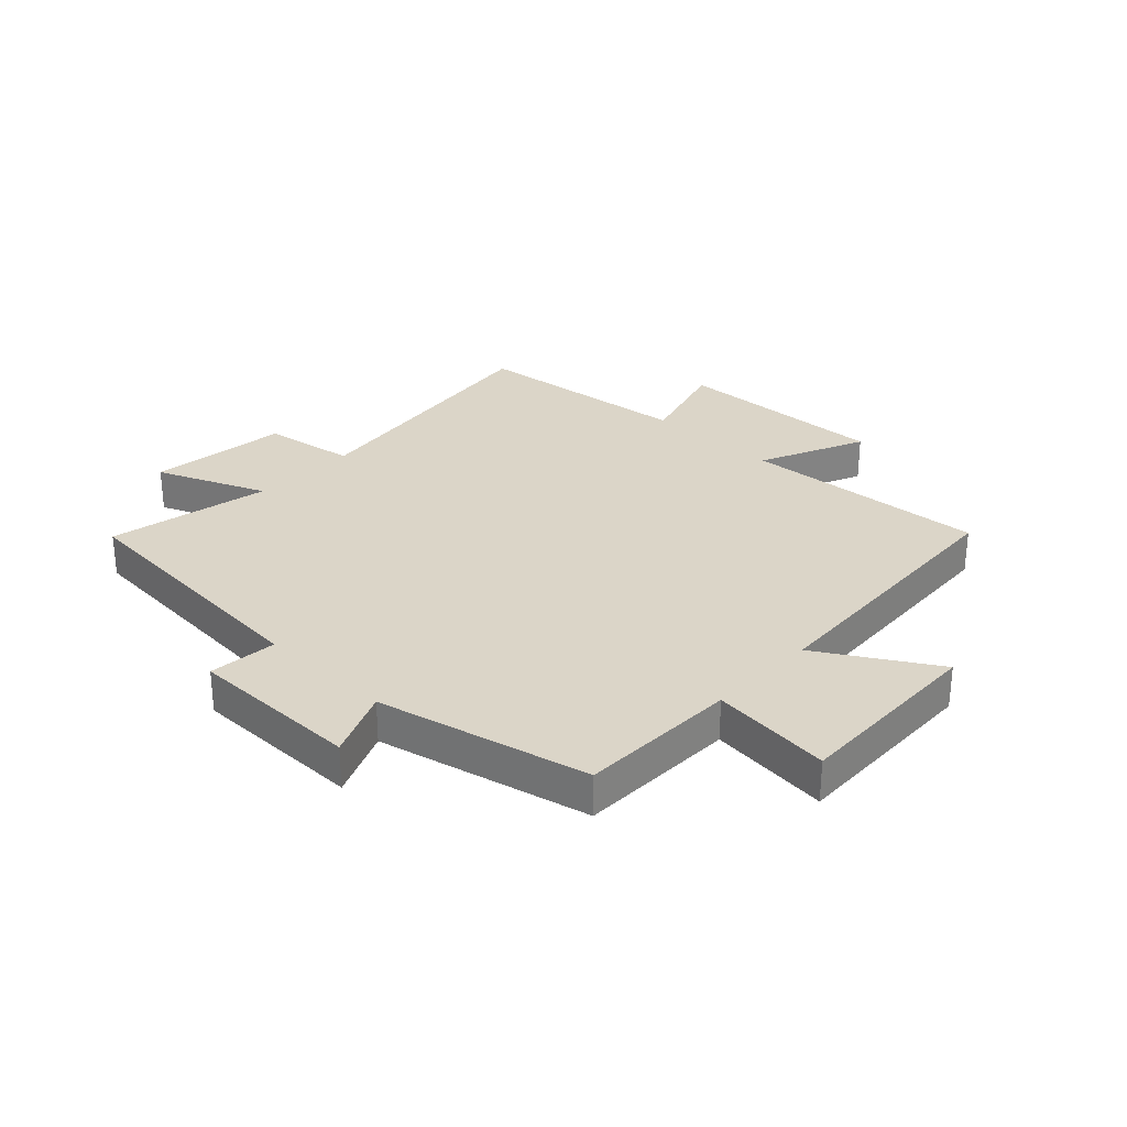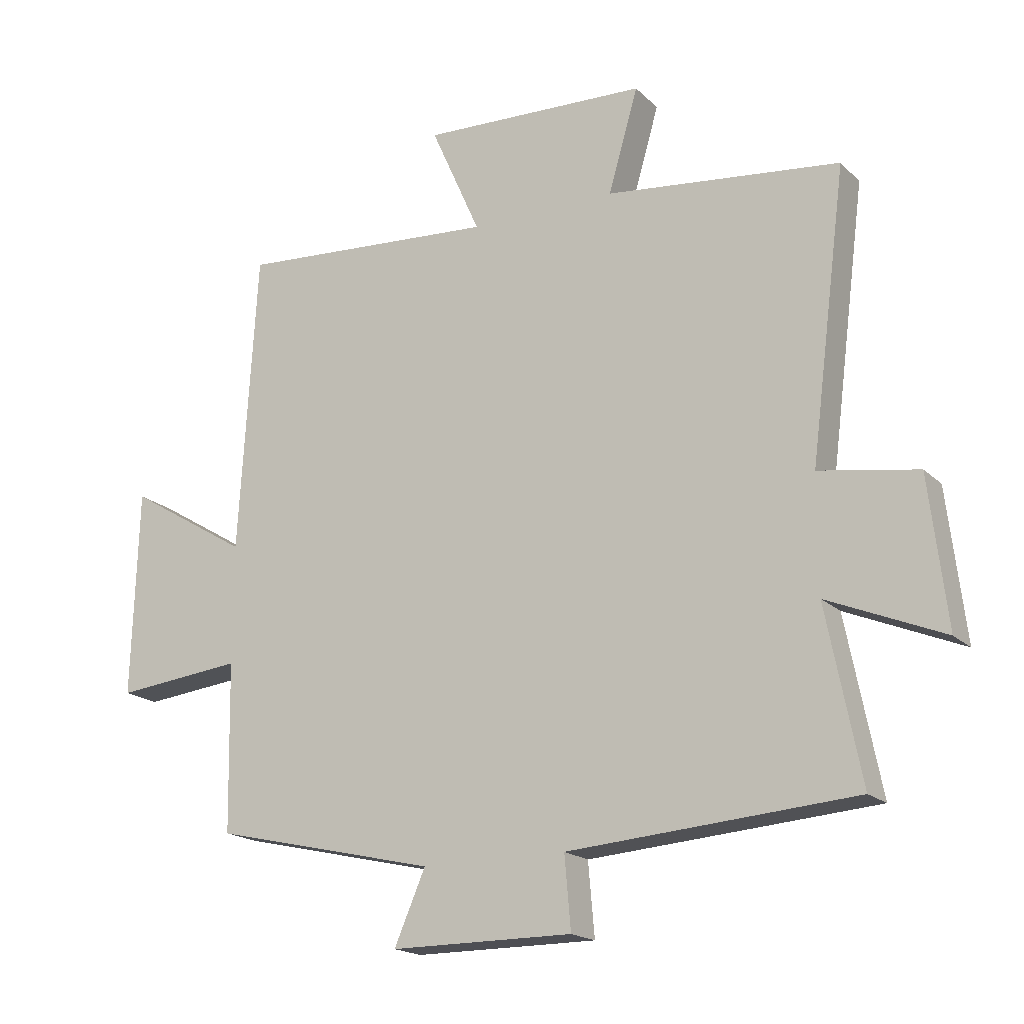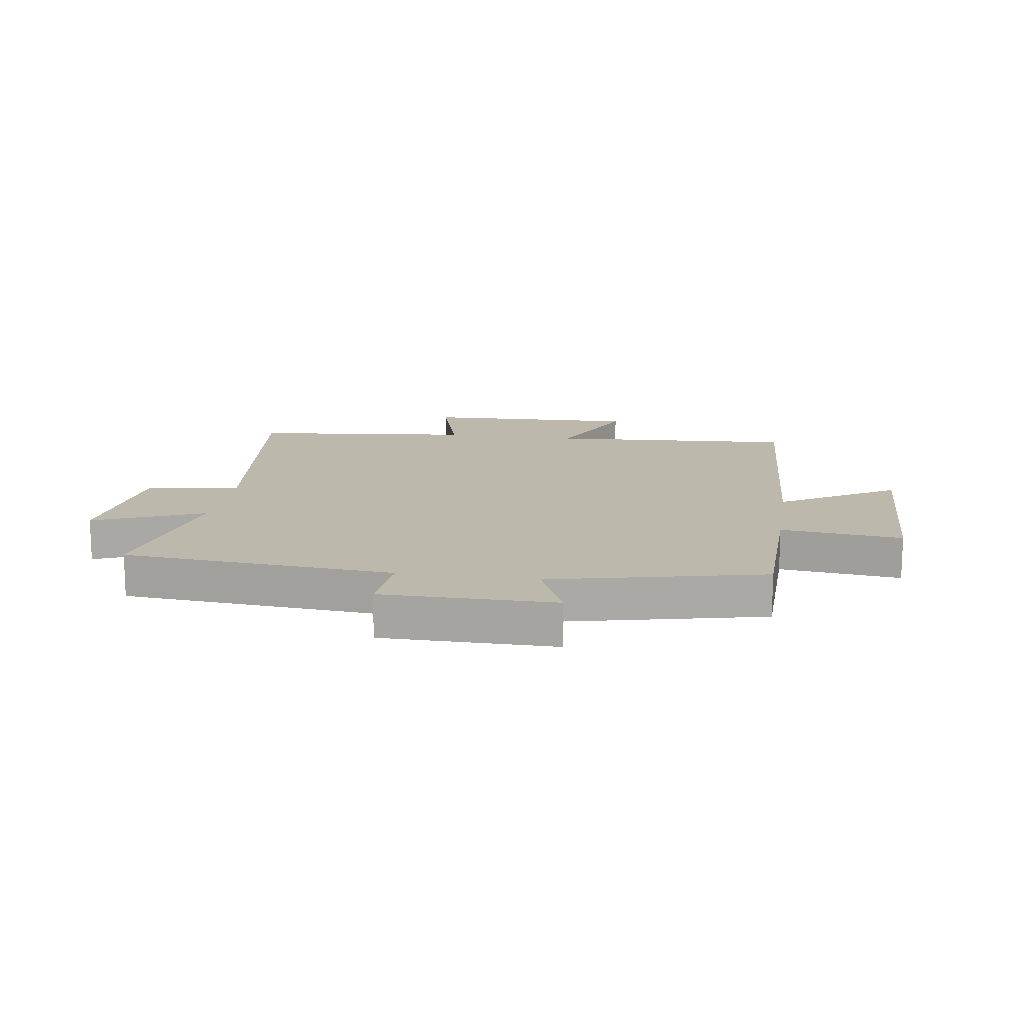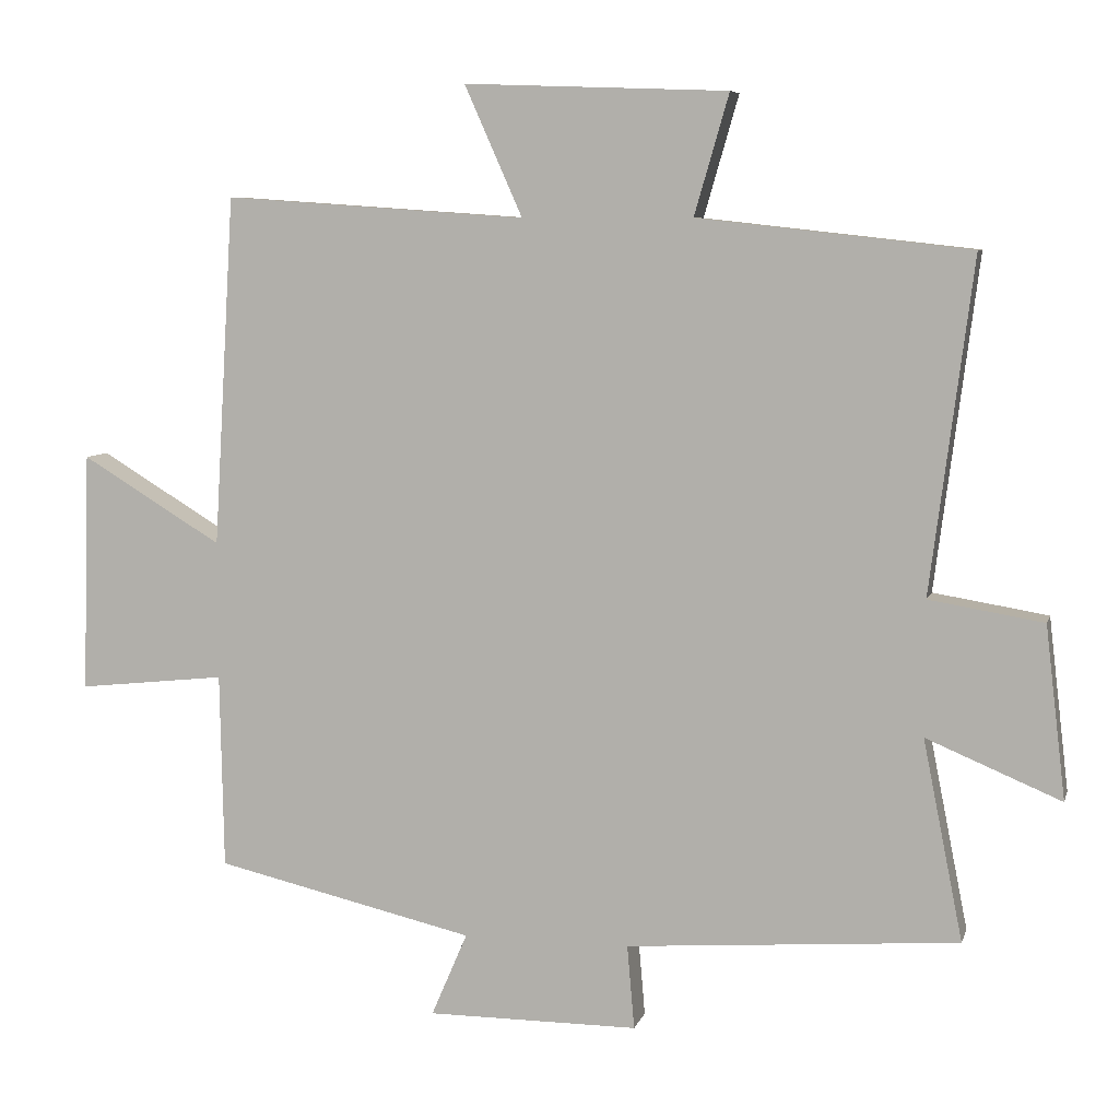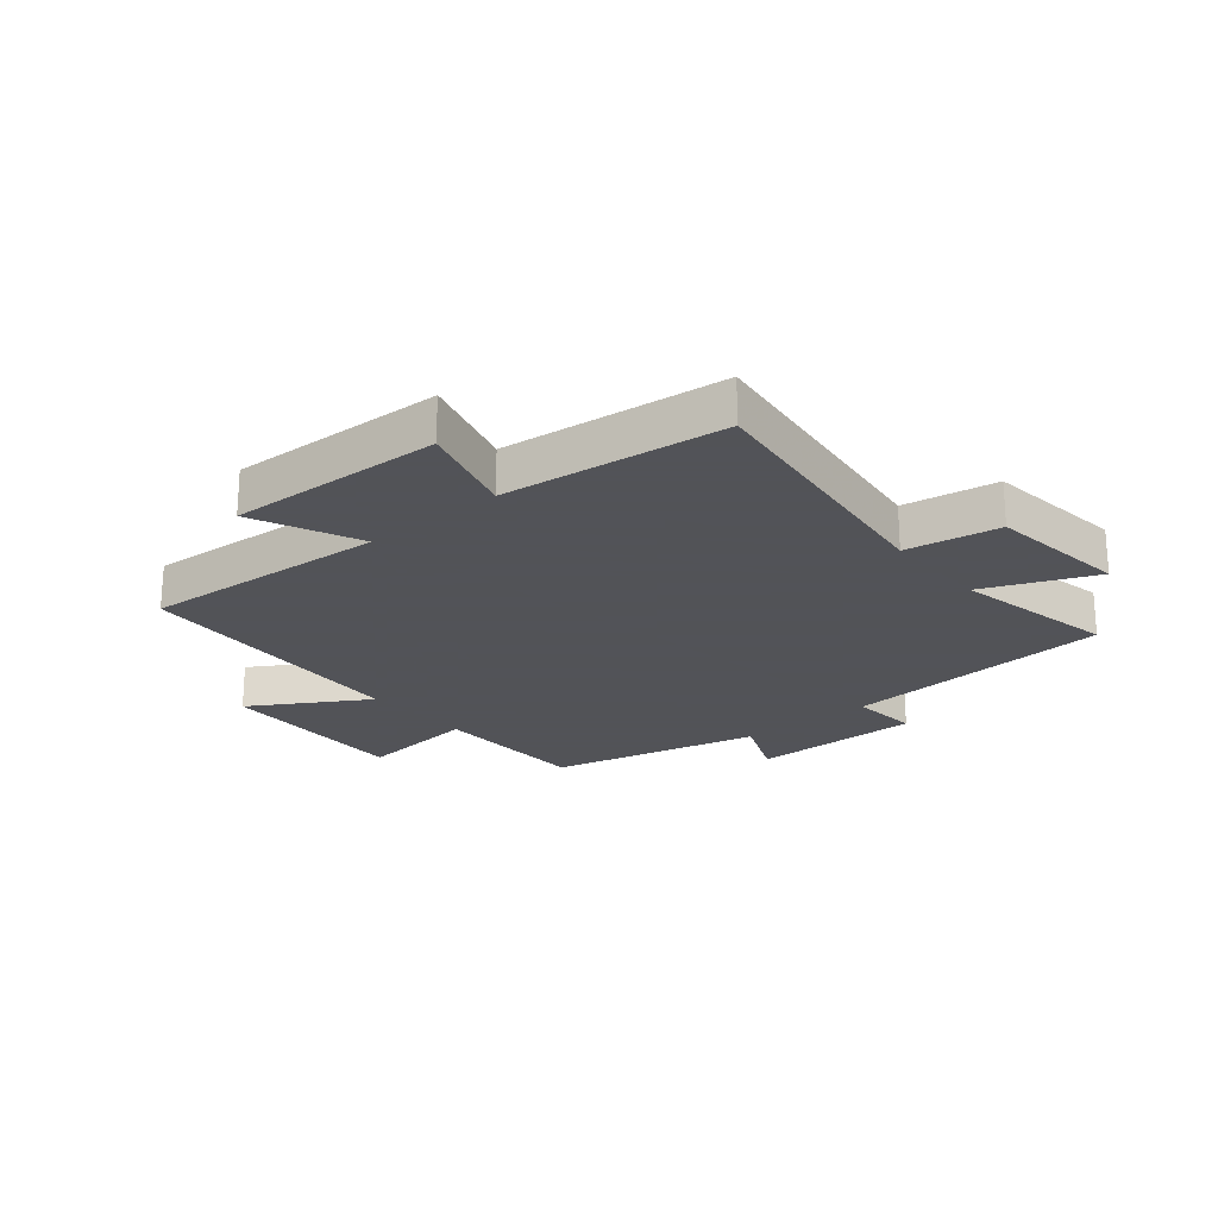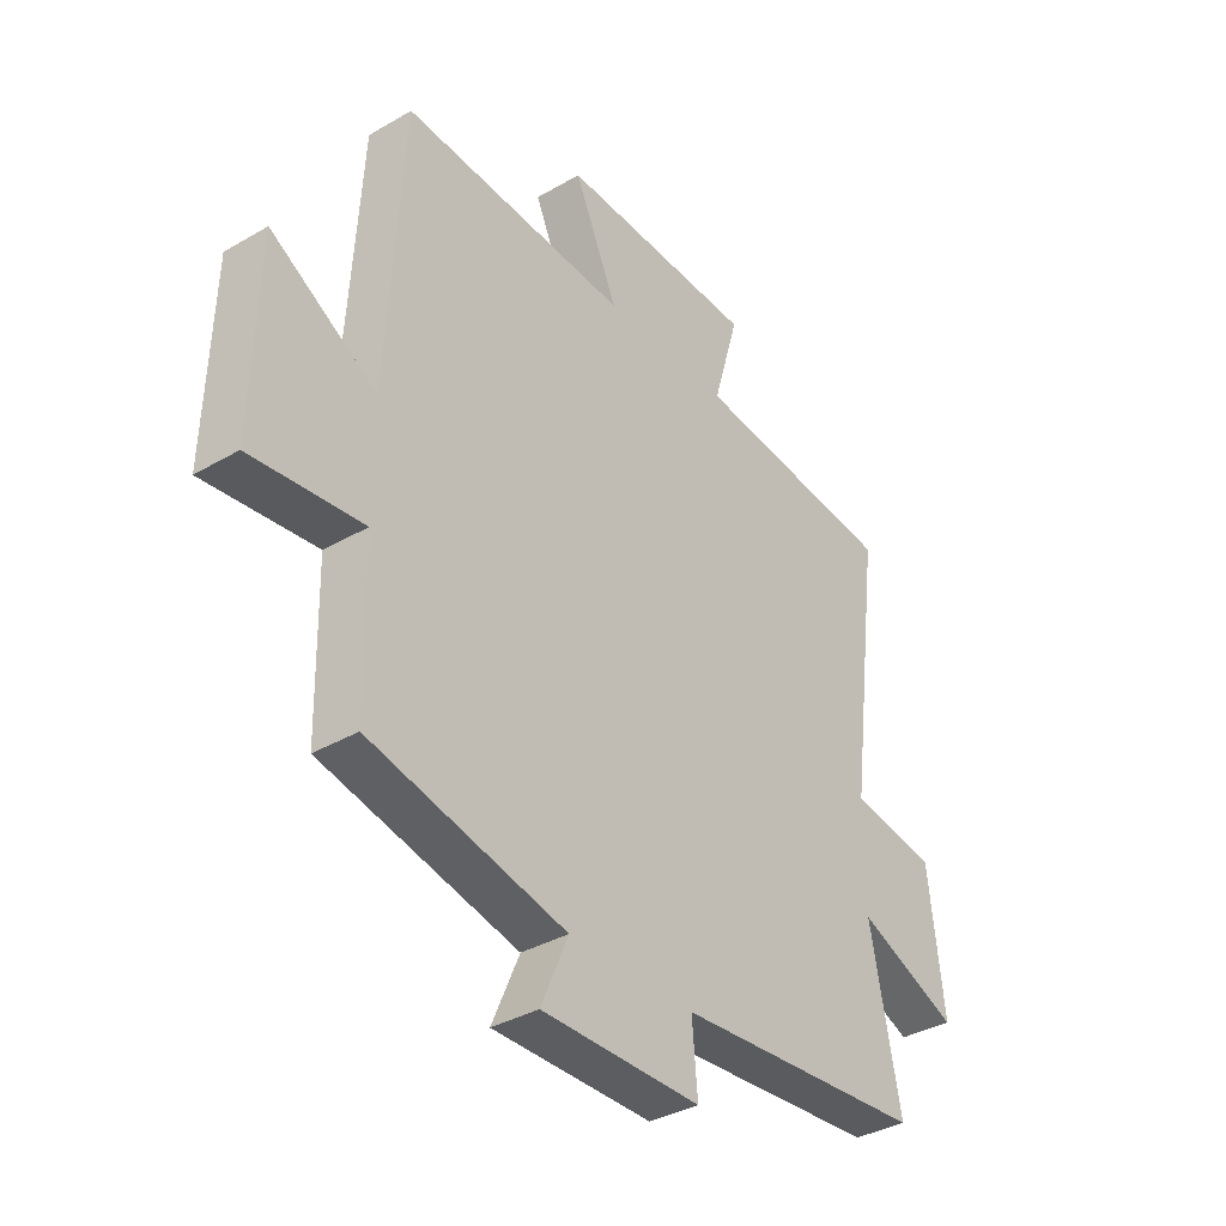
<metadata>
{"format":"obj","ext":"obj","renderer":"f3d","projection":"perspective","resolution":1024,"background":"white","views":[{"elev":29.6,"azim":-136.4,"up":"+Y"},{"elev":-18.3,"azim":30.2,"up":"+Z"},{"elev":14.8,"azim":-171.3,"up":"+Y"},{"elev":7.0,"azim":14.0,"up":"+Z"},{"elev":-22.5,"azim":39.9,"up":"+Y"},{"elev":-35.9,"azim":-52.5,"up":"+Z"}]}
</metadata>
<code>
v -0.471 0.07 0.529
v -0.053 0.07 0.5
v -0.133 0.07 0.68
v 0.231 0.07 0.666
v 0.183 0.07 0.5
v 0.559 0.07 0.458
v 0.5 0.07 -0.002
v 0.658 0.07 -0.028
v 0.686 0.07 -0.266
v 0.5 0.07 -0.188
v 0.555 0.07 -0.465
v 0.096 0.07 -0.5
v 0.106 0.07 -0.616
v -0.186 0.07 -0.616
v -0.136 0.07 -0.5
v -0.495 0.07 -0.417
v -0.5 0.07 -0.147
v -0.705 0.07 -0.169
v -0.695 0.07 0.163
v -0.5 0.07 0.045
v -0.471 0 0.529
v -0.053 0 0.5
v -0.133 0 0.68
v 0.231 0 0.666
v 0.183 0 0.5
v 0.559 0 0.458
v 0.5 0 -0.002
v 0.658 0 -0.028
v 0.686 0 -0.266
v 0.5 0 -0.188
v 0.555 0 -0.465
v 0.096 0 -0.5
v 0.106 0 -0.616
v -0.186 0 -0.616
v -0.136 0 -0.5
v -0.495 0 -0.417
v -0.5 0 -0.147
v -0.705 0 -0.169
v -0.695 0 0.163
v -0.5 0 0.045
f 17 18 19 20
f 20 1 2
f 17 20 2
f 16 17 2
f 15 16 2
f 12 13 14 15
f 12 15 2
f 11 12 2
f 10 11 2
f 7 8 9 10
f 7 10 2 3
f 5 6 7
f 5 7 3
f 3 4 5
f 40 39 38 37
f 22 21 40
f 22 40 37
f 22 37 36
f 22 36 35
f 35 34 33 32
f 22 35 32
f 22 32 31
f 22 31 30
f 30 29 28 27
f 23 22 30 27
f 27 26 25
f 23 27 25
f 25 24 23
f 1 21 22 2
f 2 22 23 3
f 3 23 24 4
f 4 24 25 5
f 5 25 26 6
f 6 26 27 7
f 7 27 28 8
f 8 28 29 9
f 9 29 30 10
f 10 30 31 11
f 11 31 32 12
f 12 32 33 13
f 13 33 34 14
f 14 34 35 15
f 15 35 36 16
f 16 36 37 17
f 17 37 38 18
f 18 38 39 19
f 19 39 40 20
f 20 40 21 1

</code>
